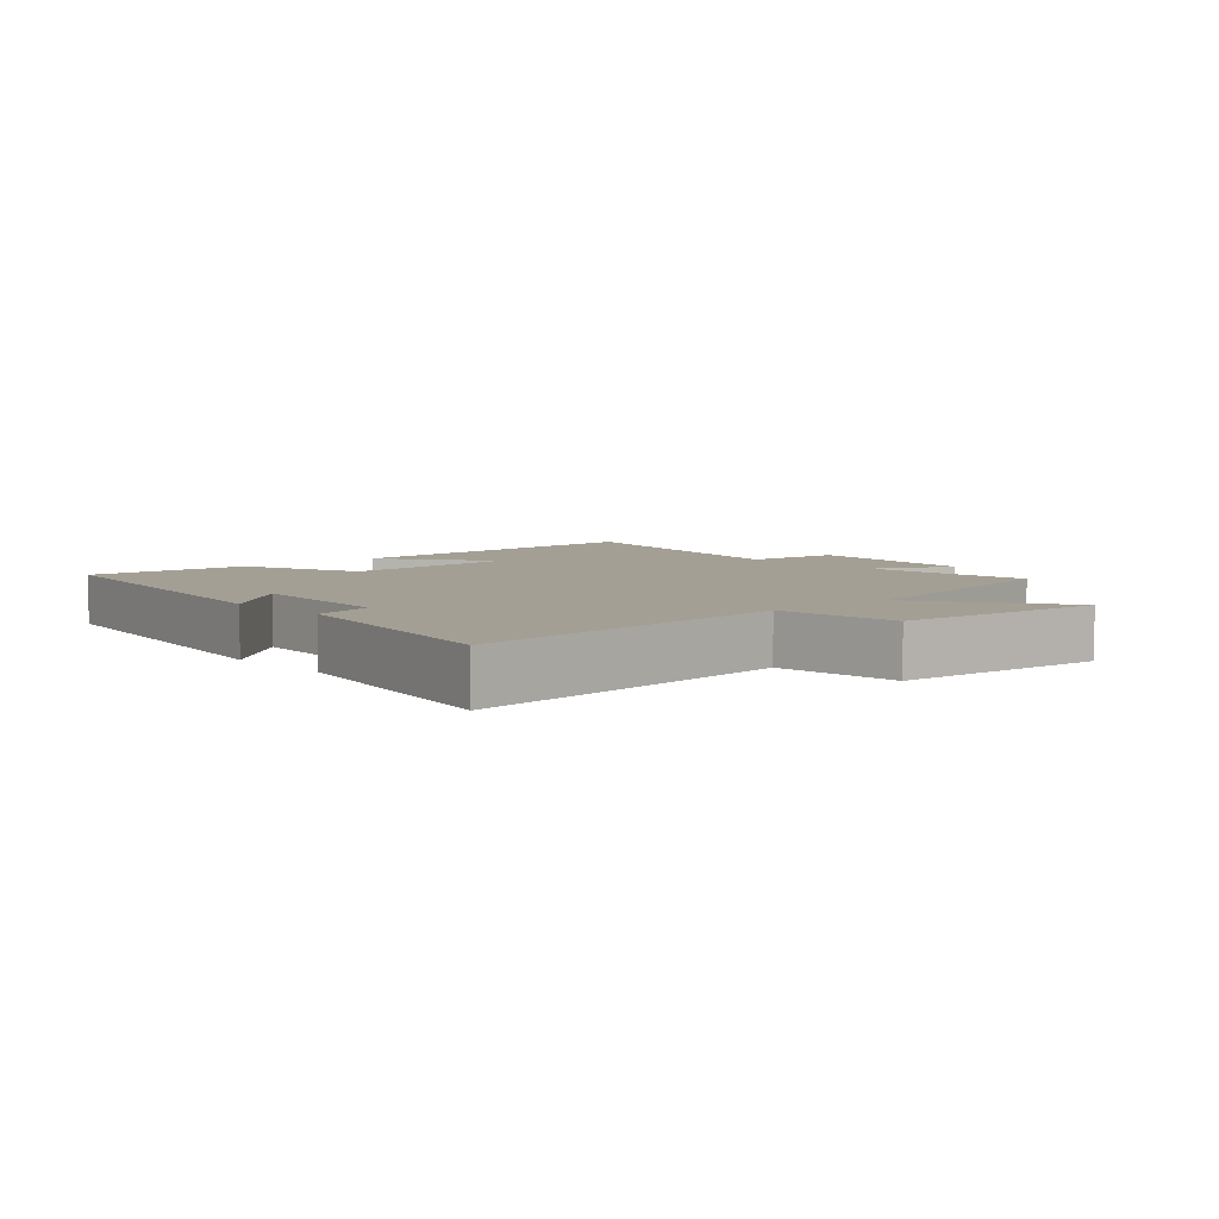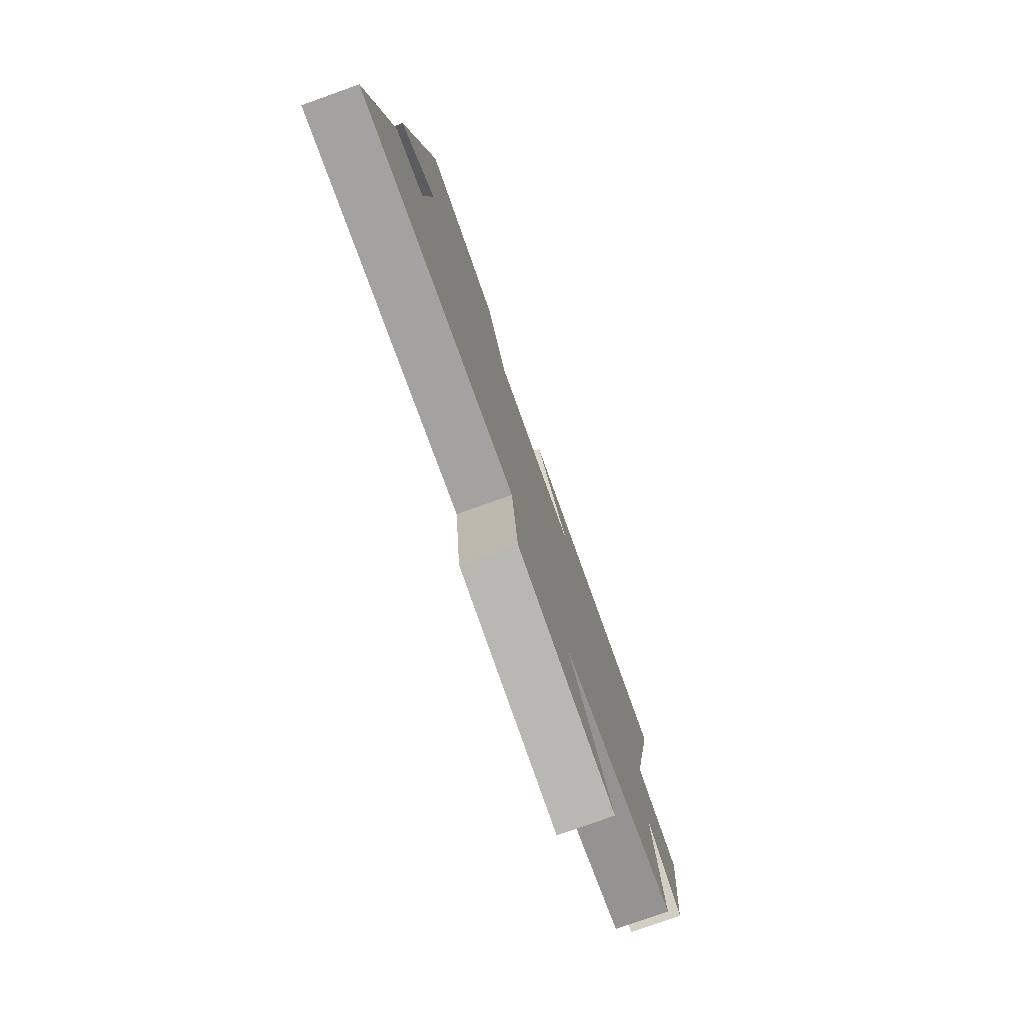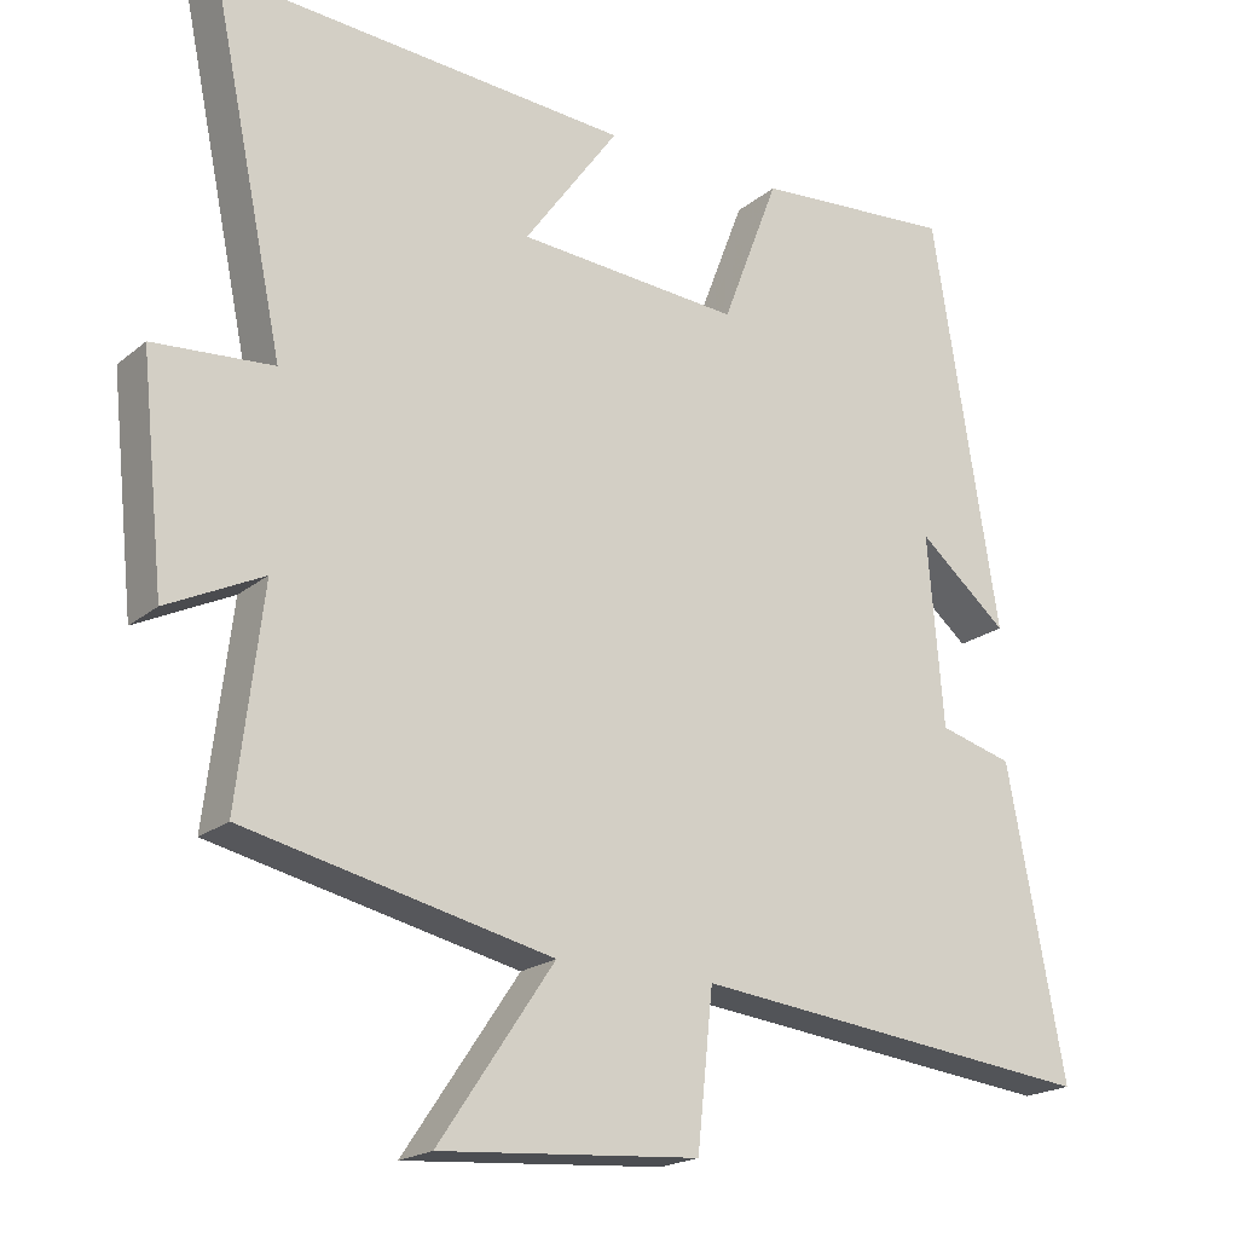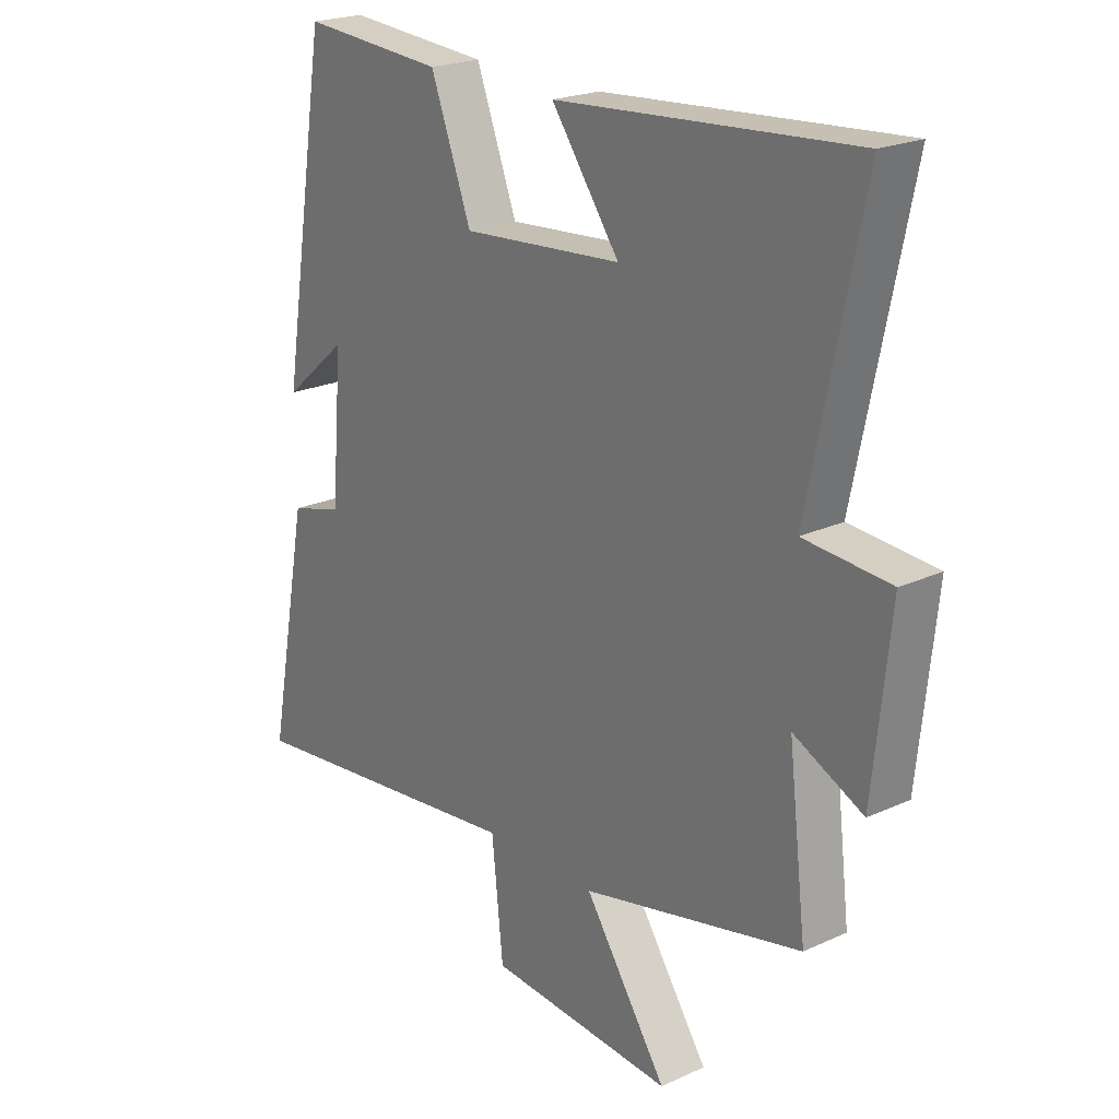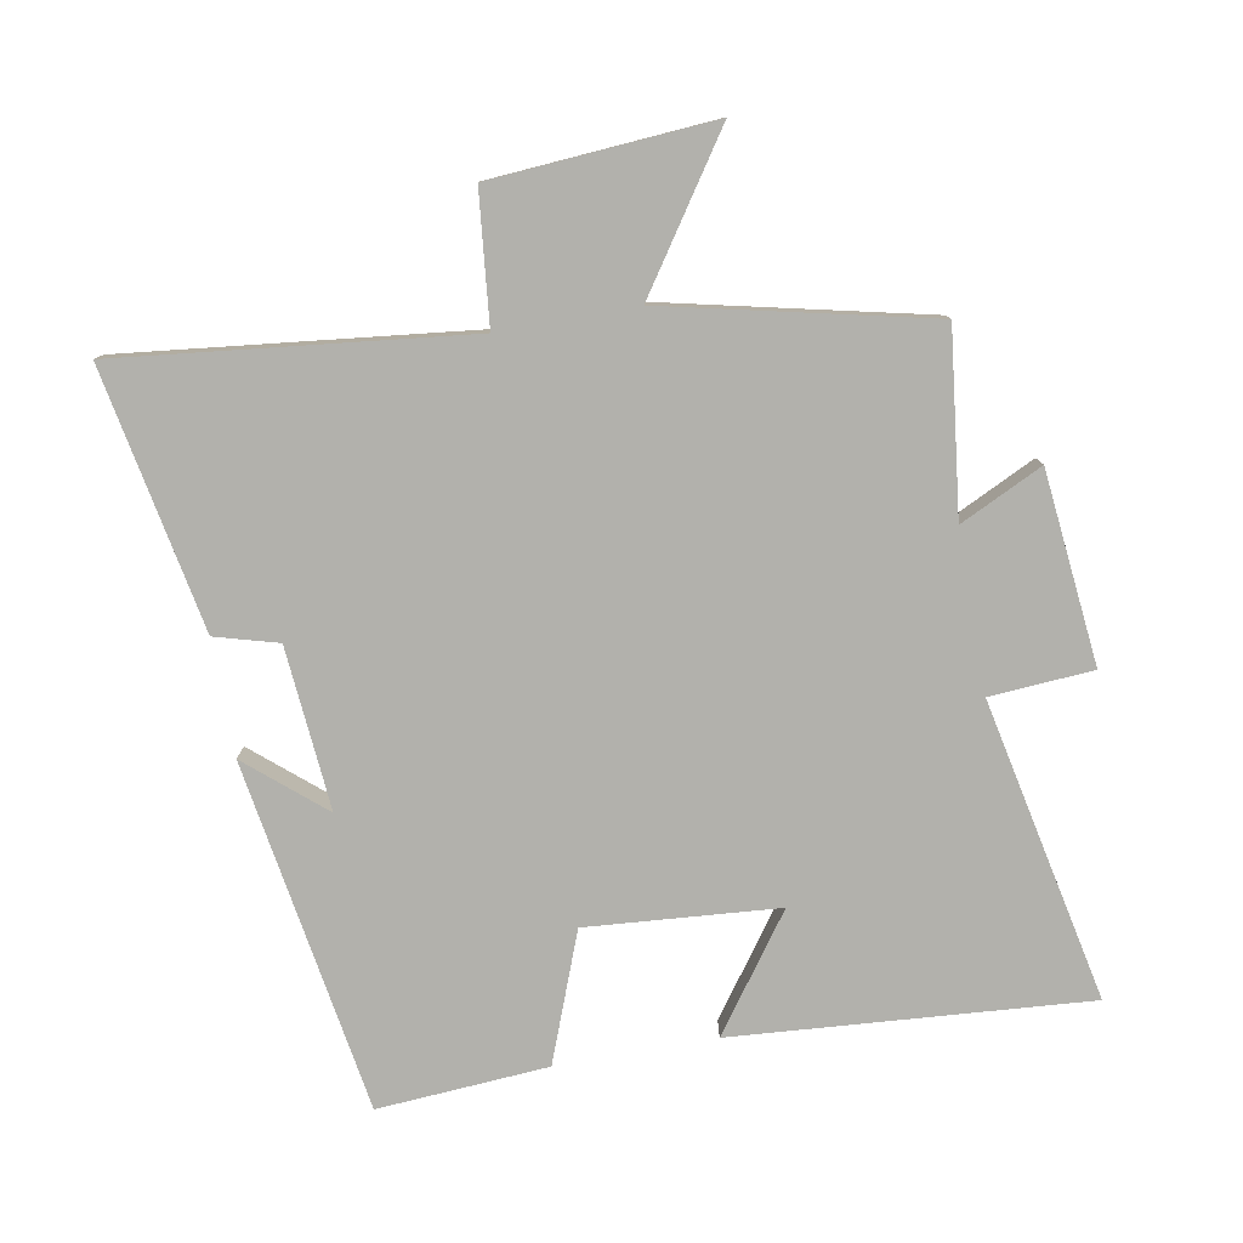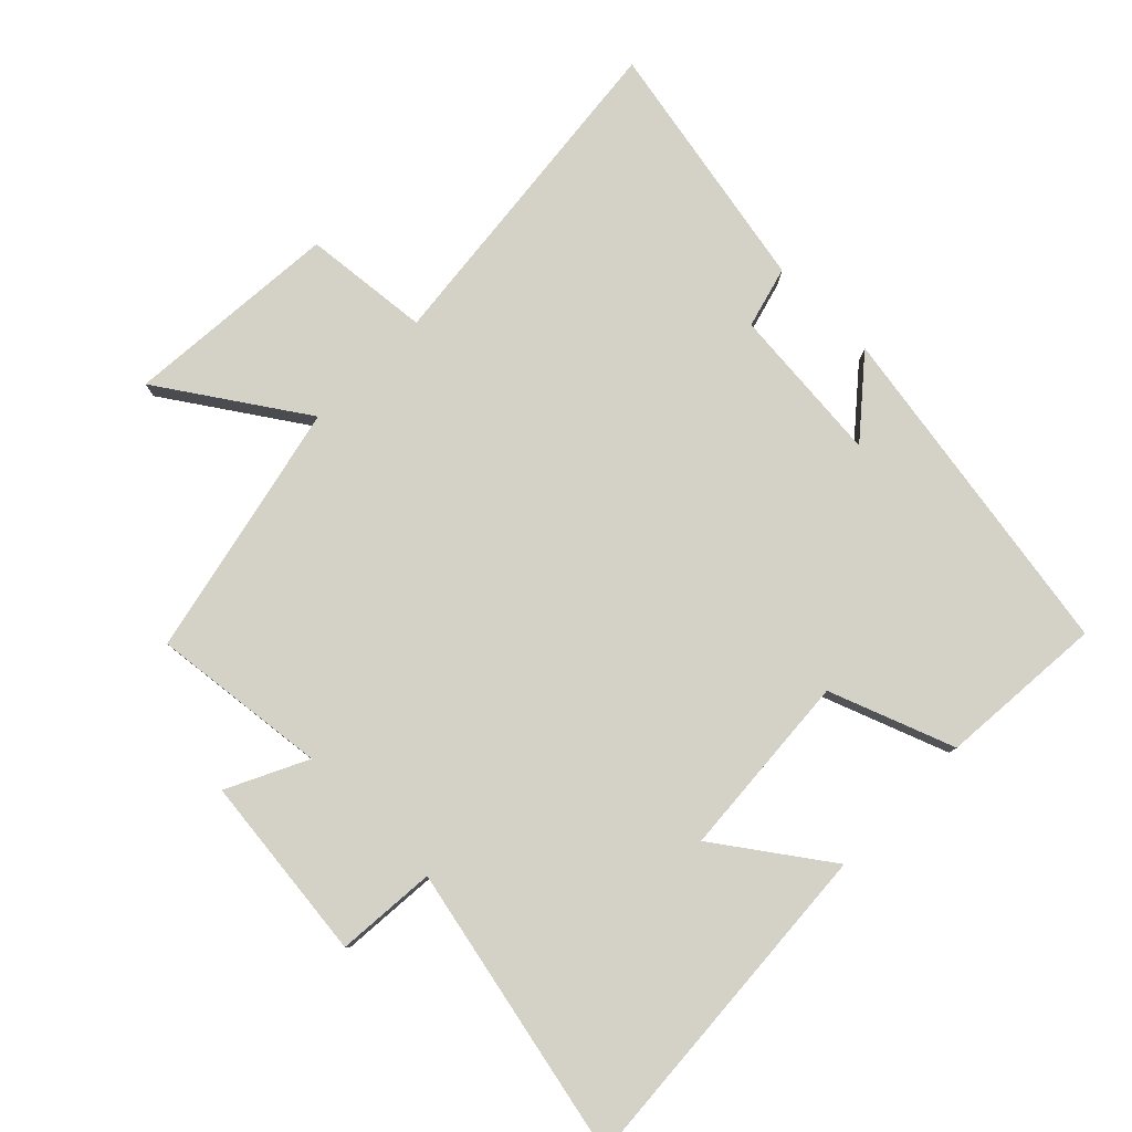
<metadata>
{"format":"obj","ext":"obj","renderer":"f3d","projection":"perspective","resolution":1024,"background":"white","views":[{"elev":5.5,"azim":138.5,"up":"+Y"},{"elev":-78.5,"azim":109.6,"up":"+Z"},{"elev":-19.7,"azim":-34.3,"up":"+Z"},{"elev":21.9,"azim":-128.7,"up":"+Z"},{"elev":-78.9,"azim":-169.8,"up":"+Y"},{"elev":79.8,"azim":-45.1,"up":"+Y"}]}
</metadata>
<code>
v 0.573 0.07 -0.558
v 0.059 0.07 -0.5
v 0.039 0.07 -0.692
v -0.289 0.07 -0.716
v -0.143 0.07 -0.5
v -0.532 0.07 -0.412
v -0.5 0.07 -0.144
v -0.622 0.07 -0.203
v -0.652 0.07 0.081
v -0.5 0.07 0.092
v -0.593 0.07 0.539
v -0.07 0.07 0.5
v -0.19 0.07 0.333
v 0.092 0.07 0.311
v 0.164 0.07 0.5
v 0.416 0.07 0.518
v 0.5 0.07 -0.002
v 0.387 0.07 0.094
v 0.407 0.07 -0.146
v 0.5 0.07 -0.172
v 0.573 0 -0.558
v 0.059 0 -0.5
v 0.039 0 -0.692
v -0.289 0 -0.716
v -0.143 0 -0.5
v -0.532 0 -0.412
v -0.5 0 -0.144
v -0.622 0 -0.203
v -0.652 0 0.081
v -0.5 0 0.092
v -0.593 0 0.539
v -0.07 0 0.5
v -0.19 0 0.333
v 0.092 0 0.311
v 0.164 0 0.5
v 0.416 0 0.518
v 0.5 0 -0.002
v 0.387 0 0.094
v 0.407 0 -0.146
v 0.5 0 -0.172
f 19 20 1 2
f 18 19 2
f 15 16 17 18
f 14 15 18 2
f 13 14 2 3
f 10 11 12 13
f 10 13 3
f 7 8 9 10
f 5 6 7
f 5 7 10
f 3 4 5
f 3 5 10
f 22 21 40 39
f 22 39 38
f 38 37 36 35
f 22 38 35 34
f 23 22 34 33
f 33 32 31 30
f 23 33 30
f 30 29 28 27
f 27 26 25
f 30 27 25
f 25 24 23
f 30 25 23
f 1 21 22 2
f 2 22 23 3
f 3 23 24 4
f 4 24 25 5
f 5 25 26 6
f 6 26 27 7
f 7 27 28 8
f 8 28 29 9
f 9 29 30 10
f 10 30 31 11
f 11 31 32 12
f 12 32 33 13
f 13 33 34 14
f 14 34 35 15
f 15 35 36 16
f 16 36 37 17
f 17 37 38 18
f 18 38 39 19
f 19 39 40 20
f 20 40 21 1

</code>
